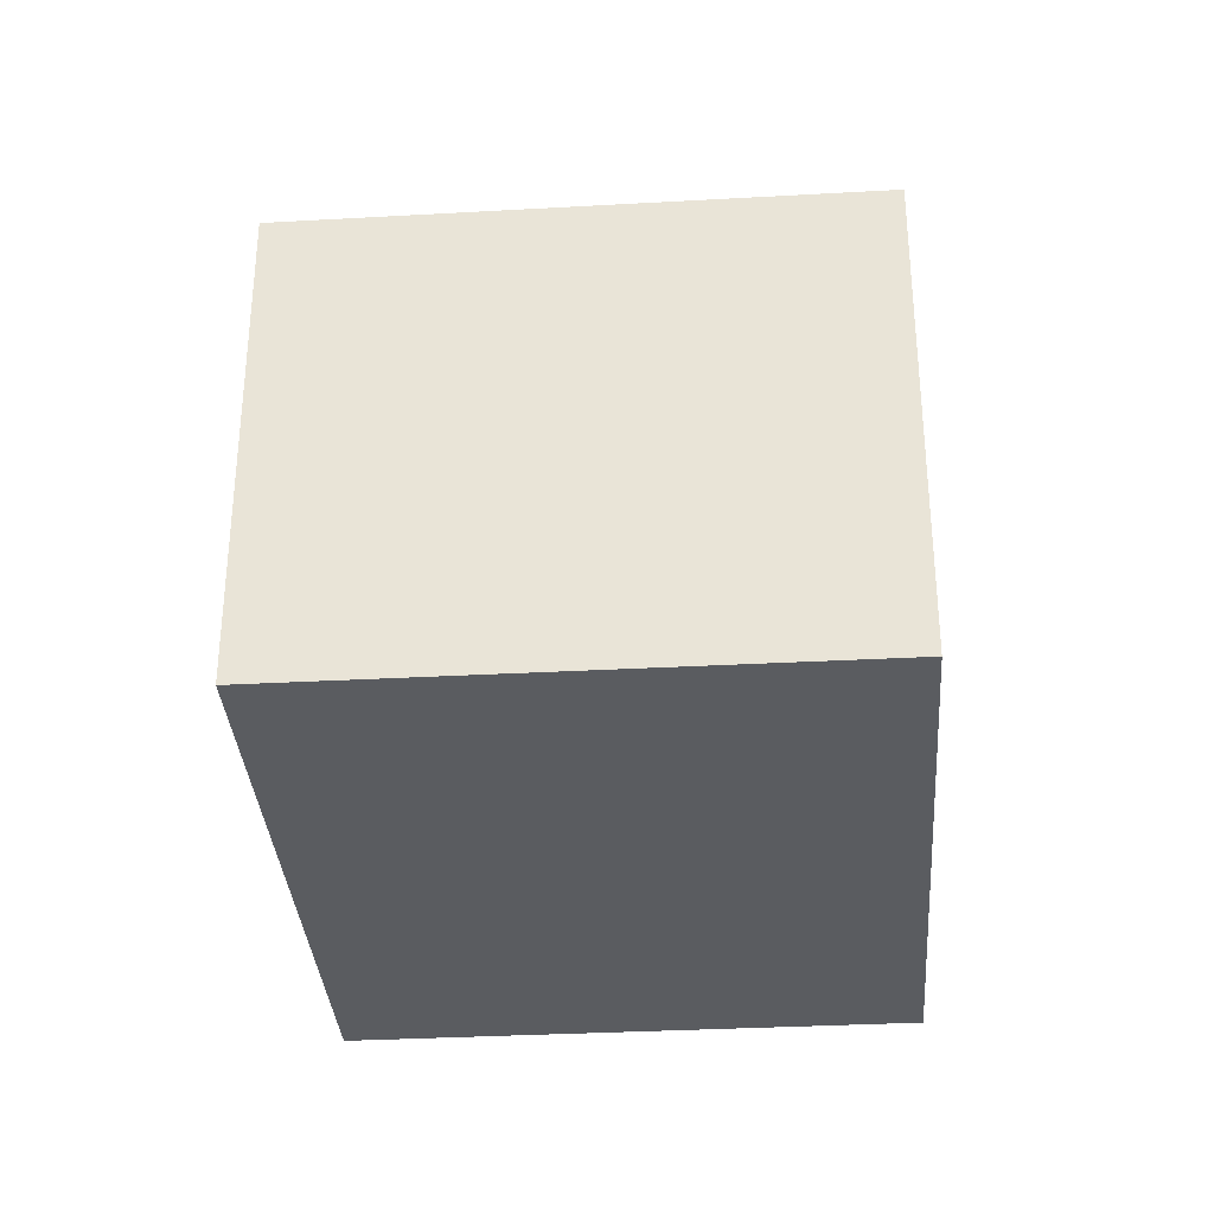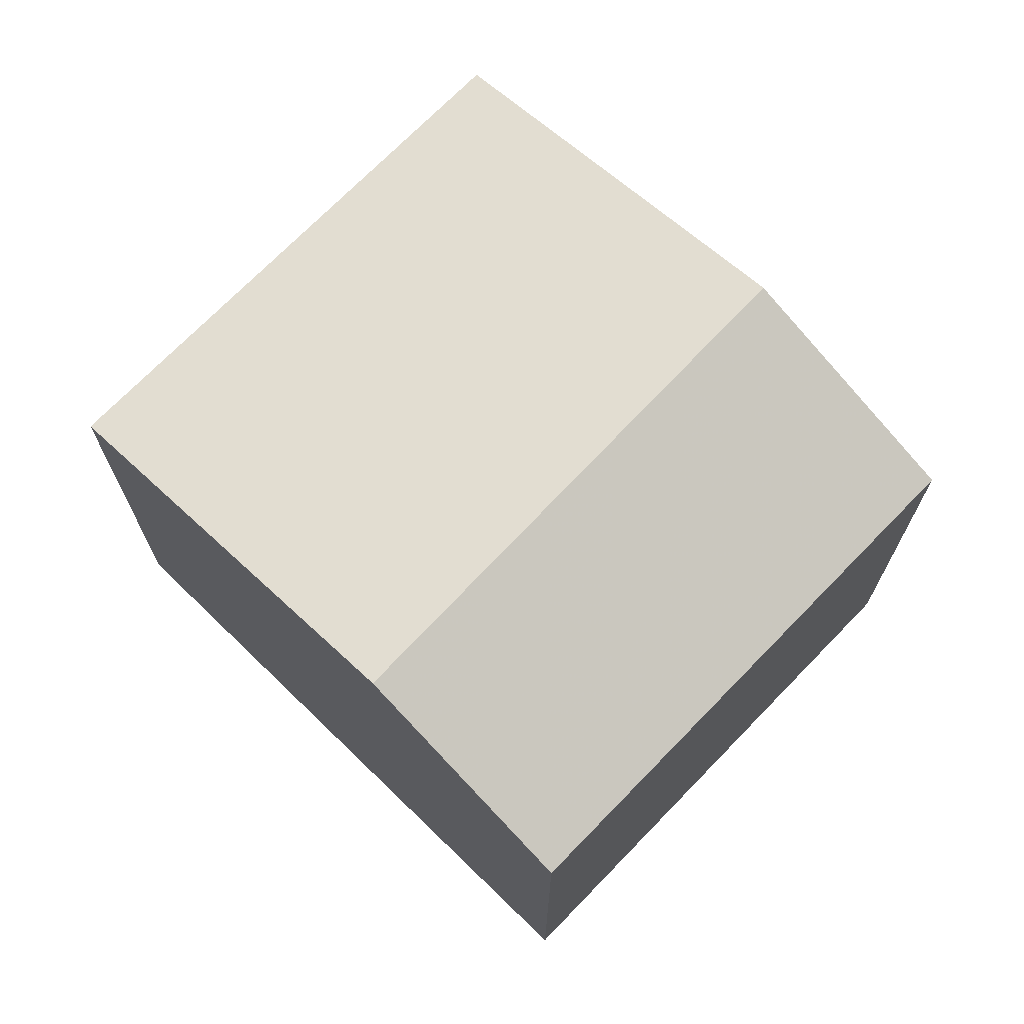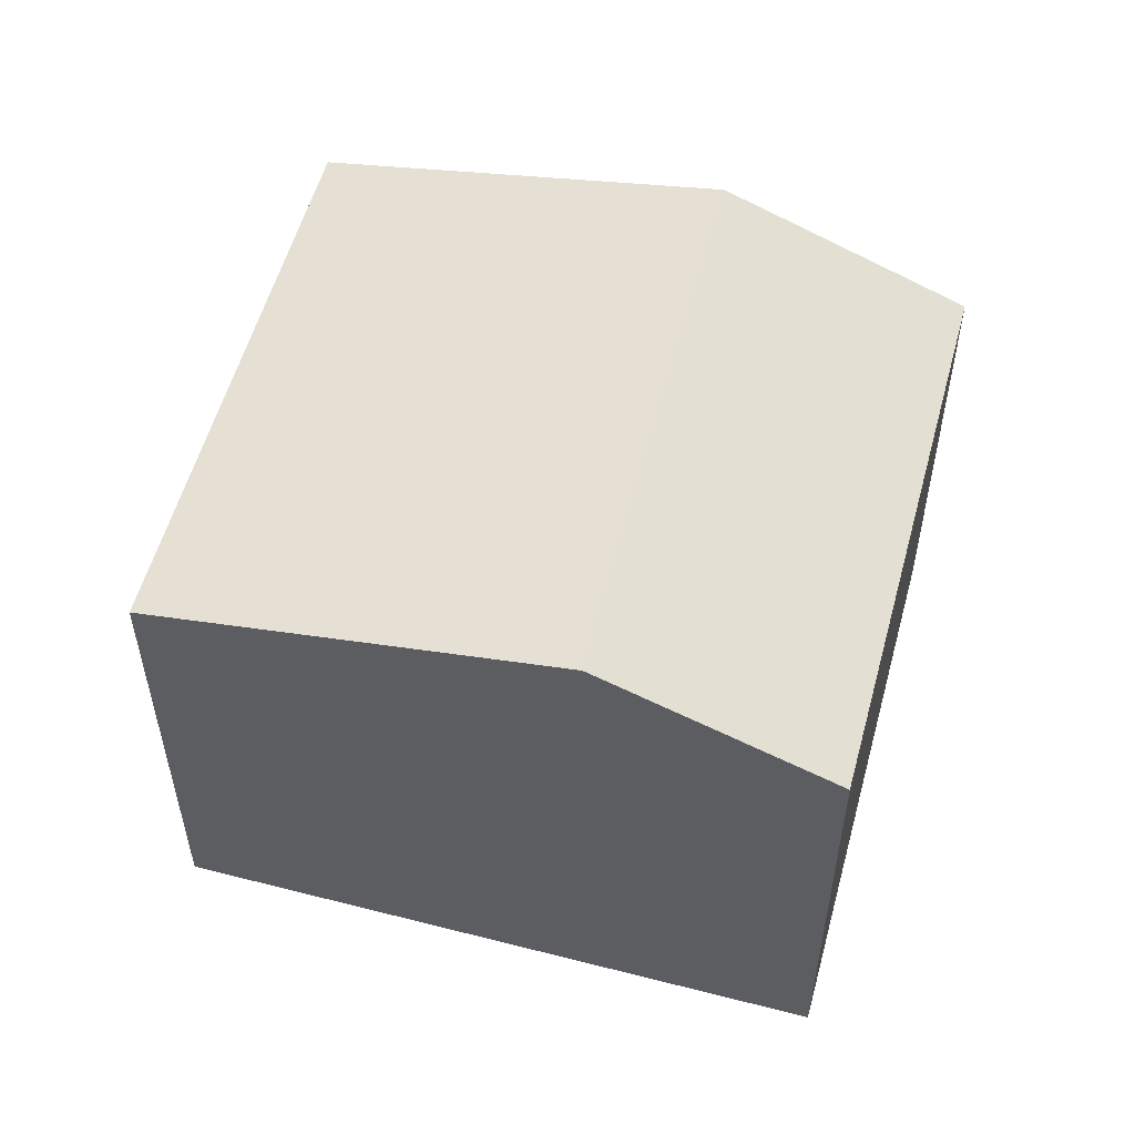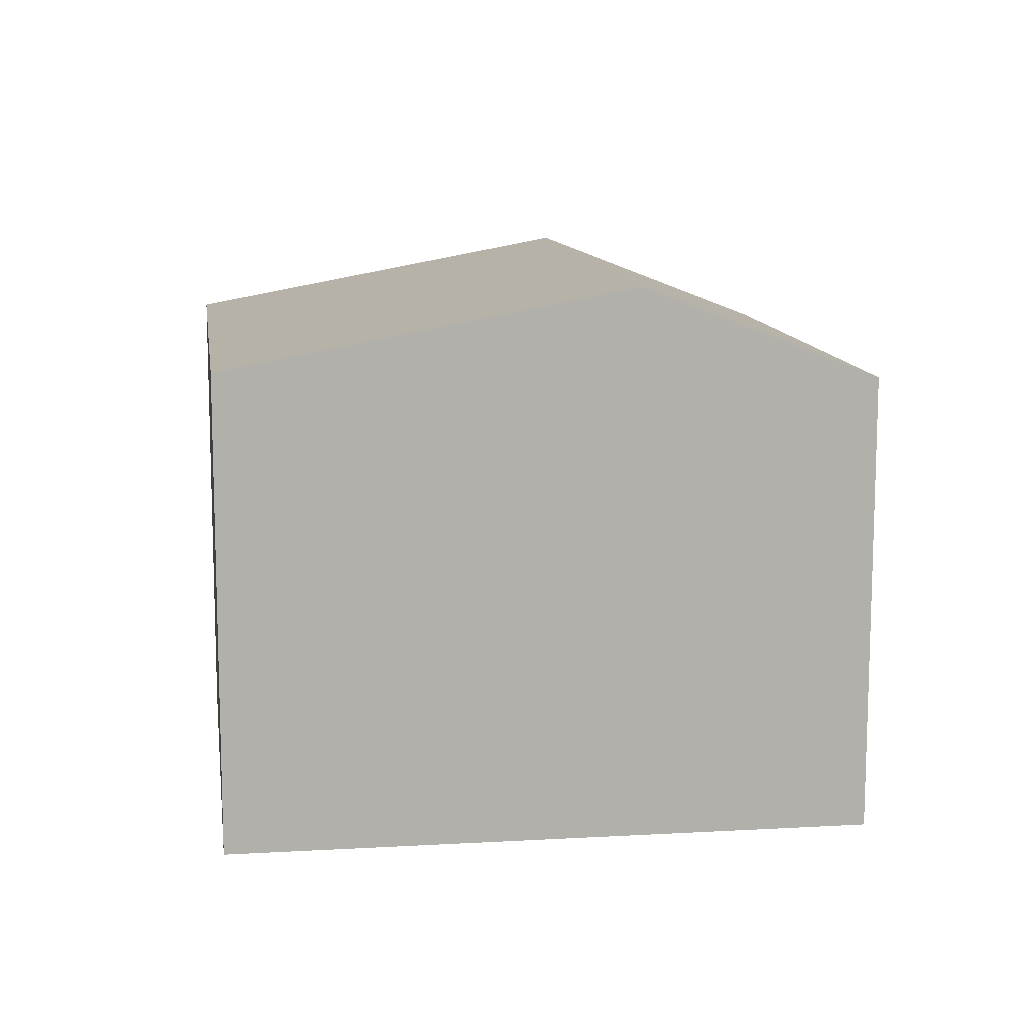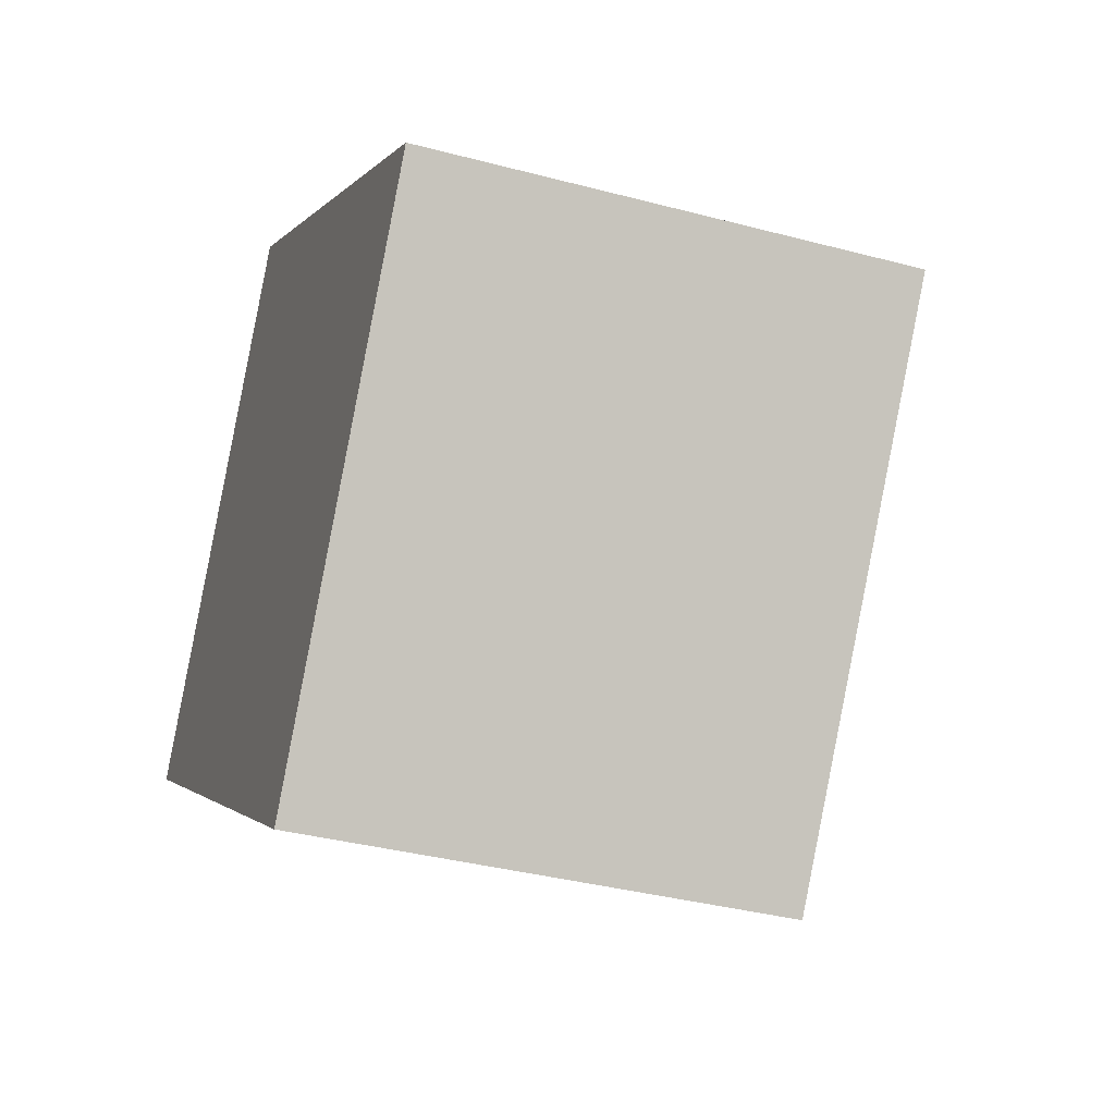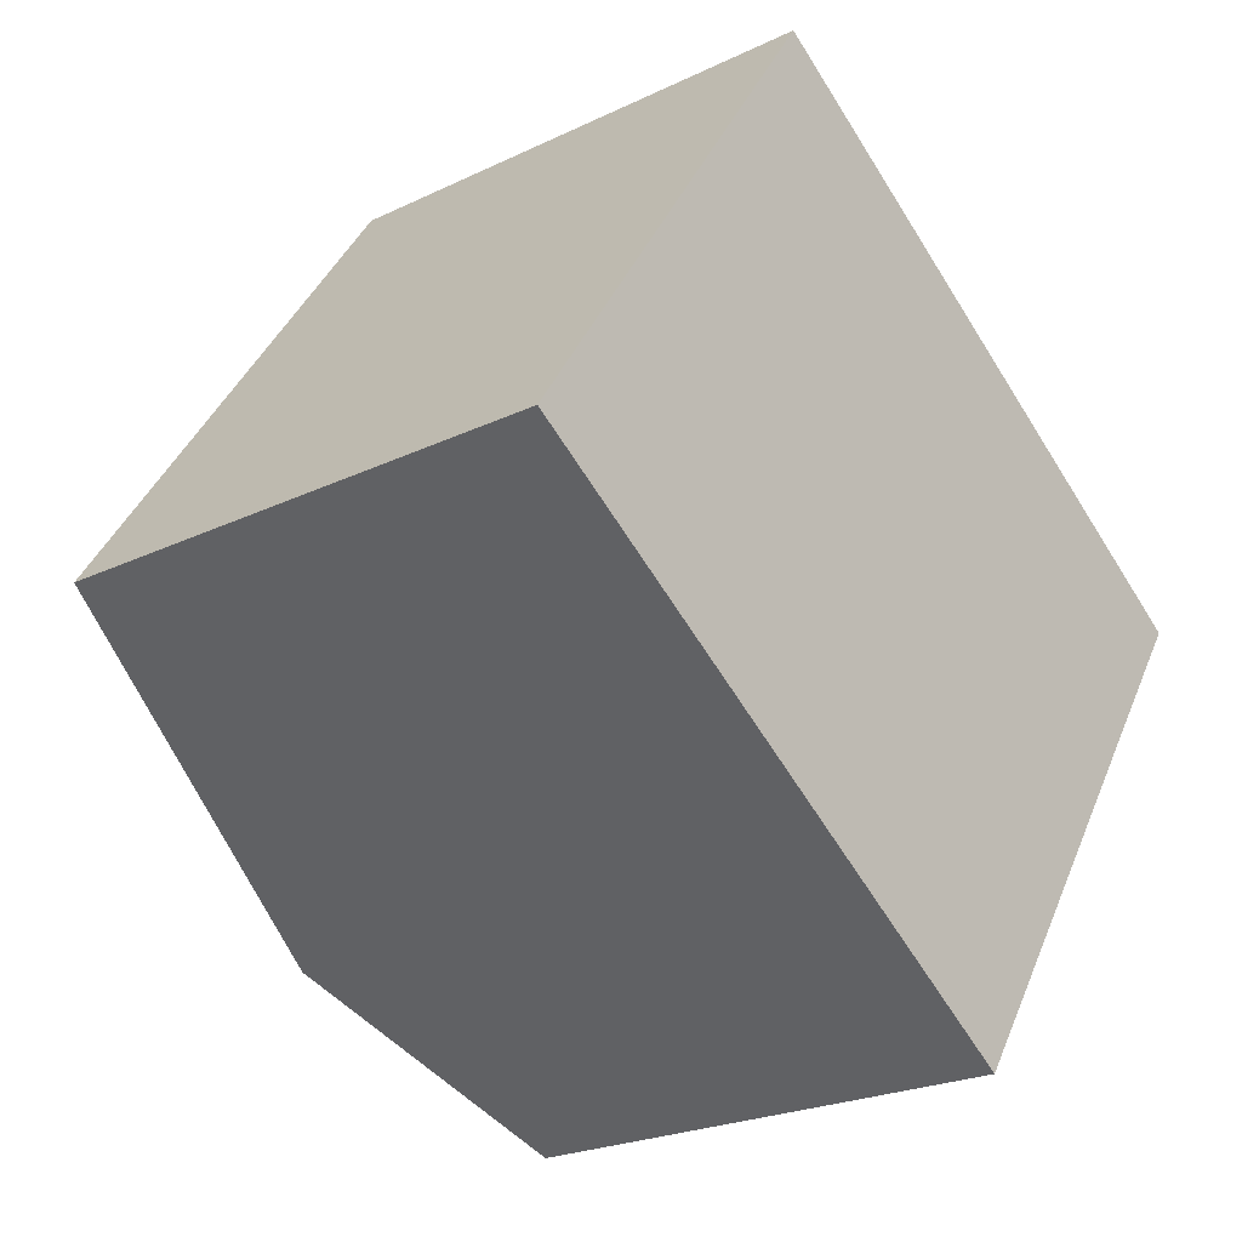
<metadata>
{"format":"obj","ext":"obj","renderer":"f3d","projection":"perspective","resolution":1024,"background":"white","views":[{"elev":-33.9,"azim":128.0,"up":"+Z"},{"elev":71.6,"azim":-102.1,"up":"+Z"},{"elev":55.6,"azim":-131.1,"up":"+Z"},{"elev":11.9,"azim":-154.0,"up":"+Z"},{"elev":-36.4,"azim":-109.1,"up":"+Y"},{"elev":-22.9,"azim":129.5,"up":"+Y"}]}
</metadata>
<code>
v 174.2 -358.6 5.532
v 170.6 -353.2 5.549
v 168 -362.8 5.267
v 164.4 -357.4 5.345
v 170.3 -361.2 6.384
v 166.6 -355.9 6.421
v 170.3 -361.2 6.384
v 174.2 -358.6 5.532
v 174.2 -358.6 5.533
v 174.2 -358.6 5.533
v 170.6 -353.2 5.55
v 170.6 -353.2 5.55
v 166.6 -355.9 6.421
v 170.6 -353.2 5.549
v 166.6 -355.9 6.421
v 170.3 -361.2 6.384
v 167.9 -362.7 5.267
v 170.3 -361.2 6.384
v 164.4 -357.4 5.345
v 166.6 -355.9 6.421
v 168 -362.7 5.274
v 168 -362.8 5.274
v 164.4 -357.4 5.352
v 164.4 -357.4 5.352
v 174.2 -358.6 5.533
v 174.2 -358.6 5.532
v 174.2 -358.6 0
v 174.2 -358.6 0
v 170.6 -353.2 5.549
v 170.6 -353.2 5.549
v 170.6 -353.2 0
v 170.6 -353.2 -8.882e-16
v 167.9 -362.7 5.267
v 168 -362.8 5.267
v 168 -362.8 -8.882e-16
v 167.9 -362.7 -8.882e-16
v 164.4 -357.4 5.352
v 164.4 -357.4 5.345
v 164.4 -357.4 0
v 164.4 -357.4 -8.882e-16
v 170.6 -353.2 5.55
v 166.6 -355.9 6.421
v 166.6 -355.9 0
v 170.6 -353.2 0
v 174.2 -358.6 5.532
v 174.2 -358.6 5.532
v 174.2 -358.6 0
v 174.2 -358.6 0
v 170.3 -361.2 6.384
v 174.2 -358.6 5.533
v 174.2 -358.6 0
v 170.3 -361.2 0
v 170.6 -353.2 5.549
v 170.6 -353.2 5.55
v 170.6 -353.2 0
v 170.6 -353.2 0
v 174.2 -358.6 5.532
v 170.6 -353.2 5.549
v 170.6 -353.2 -8.882e-16
v 174.2 -358.6 0
v 168 -362.8 5.274
v 170.3 -361.2 6.384
v 170.3 -361.2 0
v 168 -362.8 0
v 164.4 -357.4 5.345
v 167.9 -362.7 5.267
v 167.9 -362.7 -8.882e-16
v 164.4 -357.4 0
v 164.4 -357.4 5.345
v 164.4 -357.4 5.345
v 164.4 -357.4 0
v 164.4 -357.4 0
v 168 -362.8 5.267
v 168 -362.8 5.274
v 168 -362.8 0
v 168 -362.8 -8.882e-16
v 166.6 -355.9 6.421
v 164.4 -357.4 5.352
v 164.4 -357.4 -8.882e-16
v 166.6 -355.9 0
v 174.2 -358.6 0
v 168 -362.8 0
v 164.4 -357.4 0
v 170.6 -353.2 0
f 12 11 2 14
f 22 3 17 21
f 10 8 1 9
f 9 5 7 10
f 13 6 11 12
f 12 10 7 13
f 14 8 10 12
f 21 17 19 23
f 23 19 4 24
f 21 18 16 22
f 23 20 18 21
f 24 15 20 23
f 26 27 28 25
f 30 31 32 29
f 34 35 36 33
f 38 39 40 37
f 42 43 44 41
f 46 47 48 45
f 50 51 52 49
f 54 55 56 53
f 58 59 60 57
f 62 63 64 61
f 66 67 68 65
f 70 71 72 69
f 74 75 76 73
f 78 79 80 77
f 82 83 84 81

</code>
